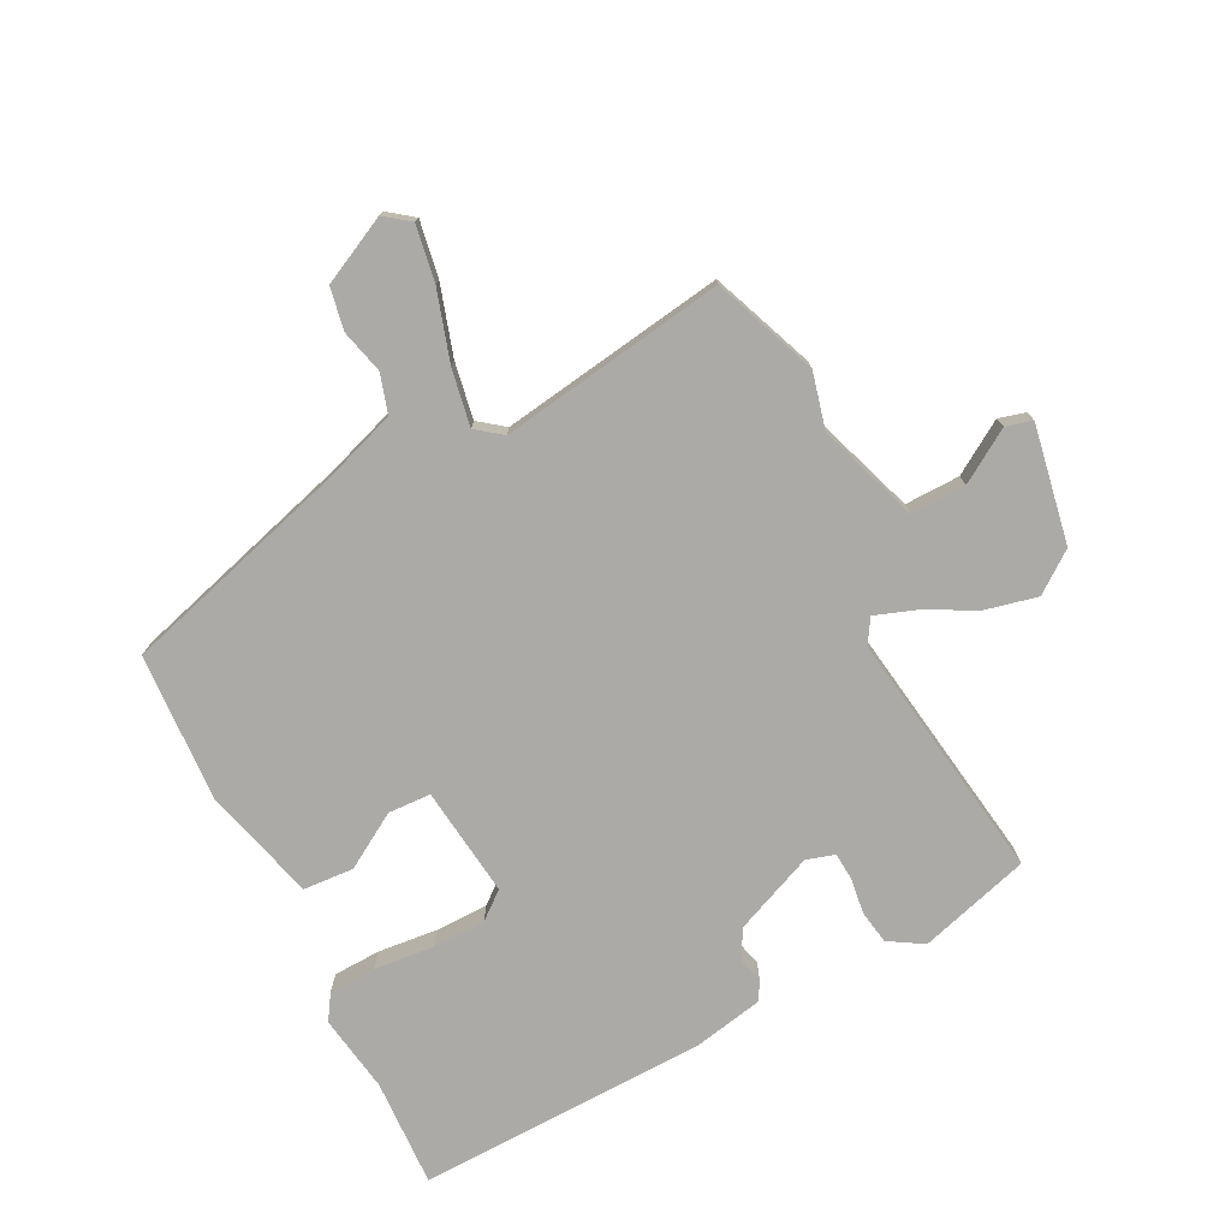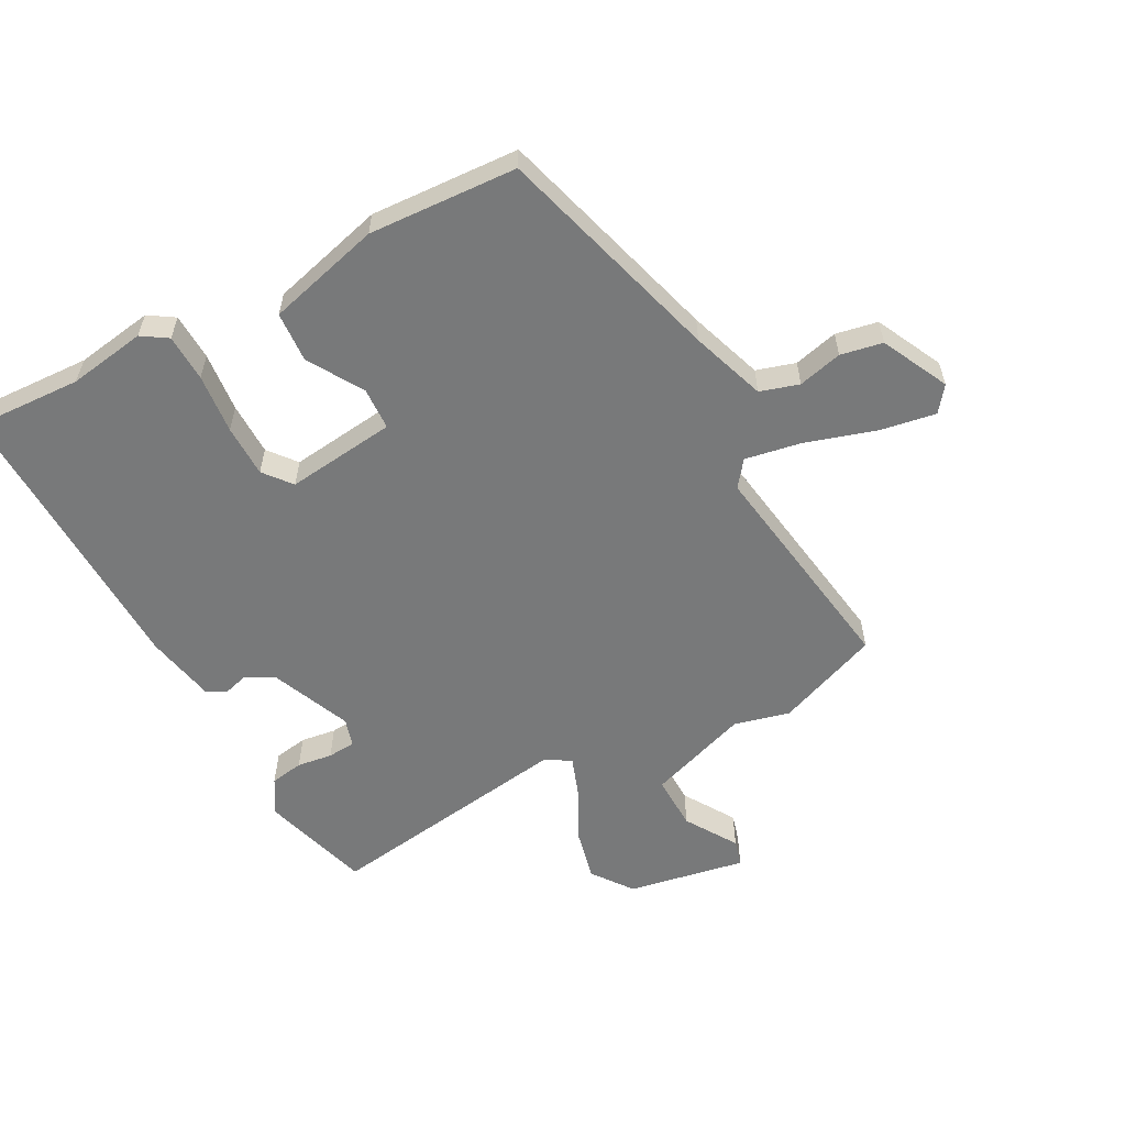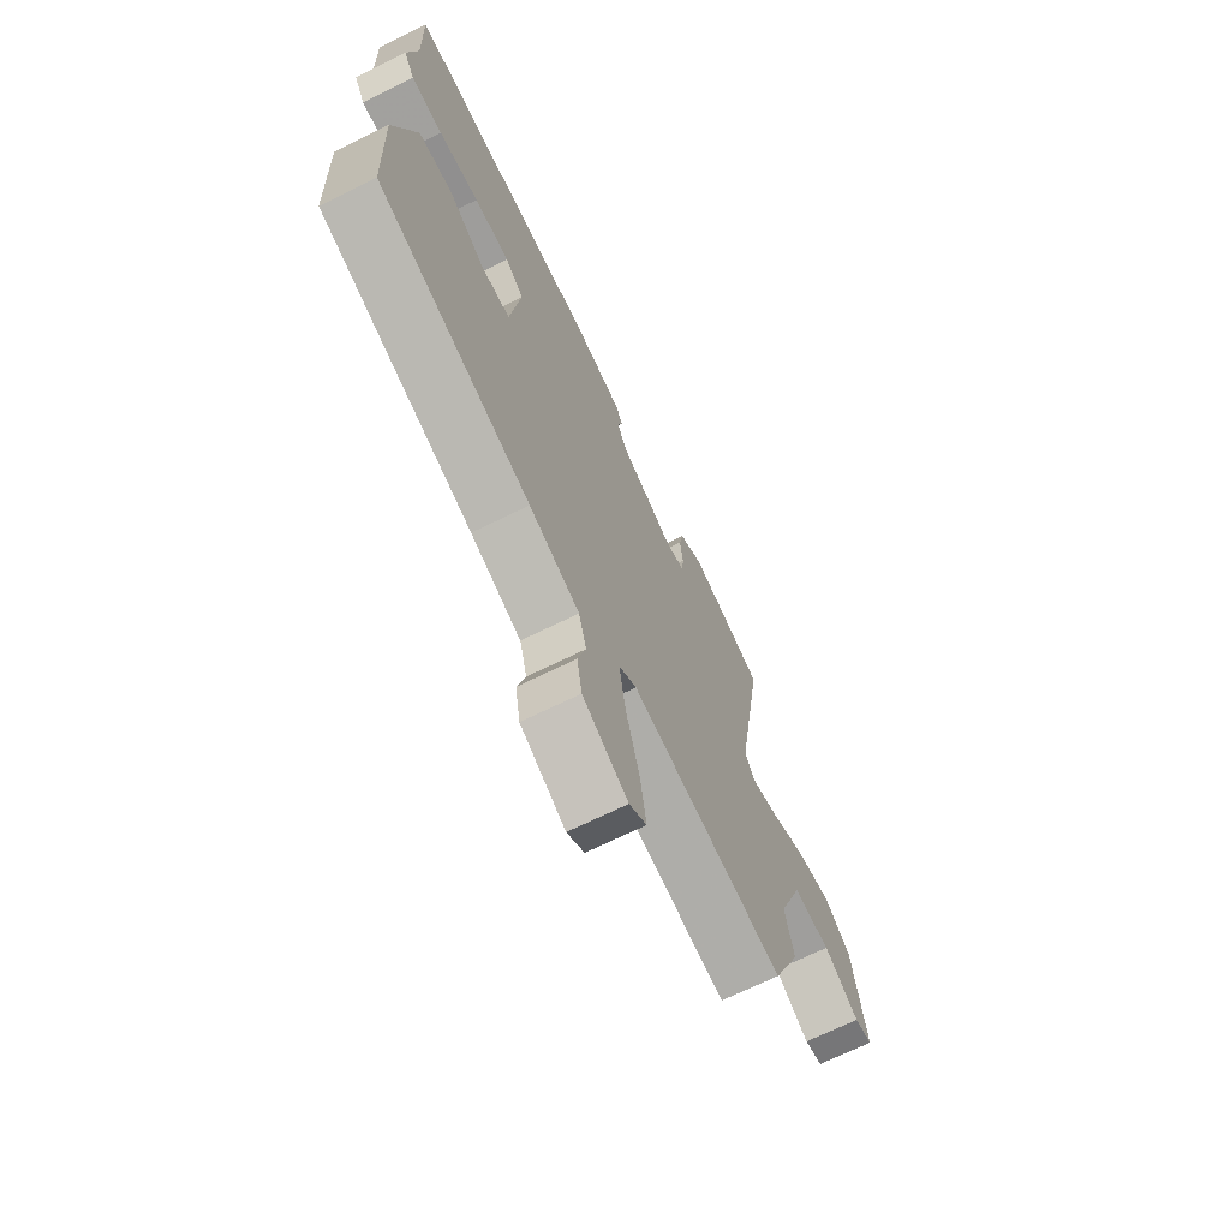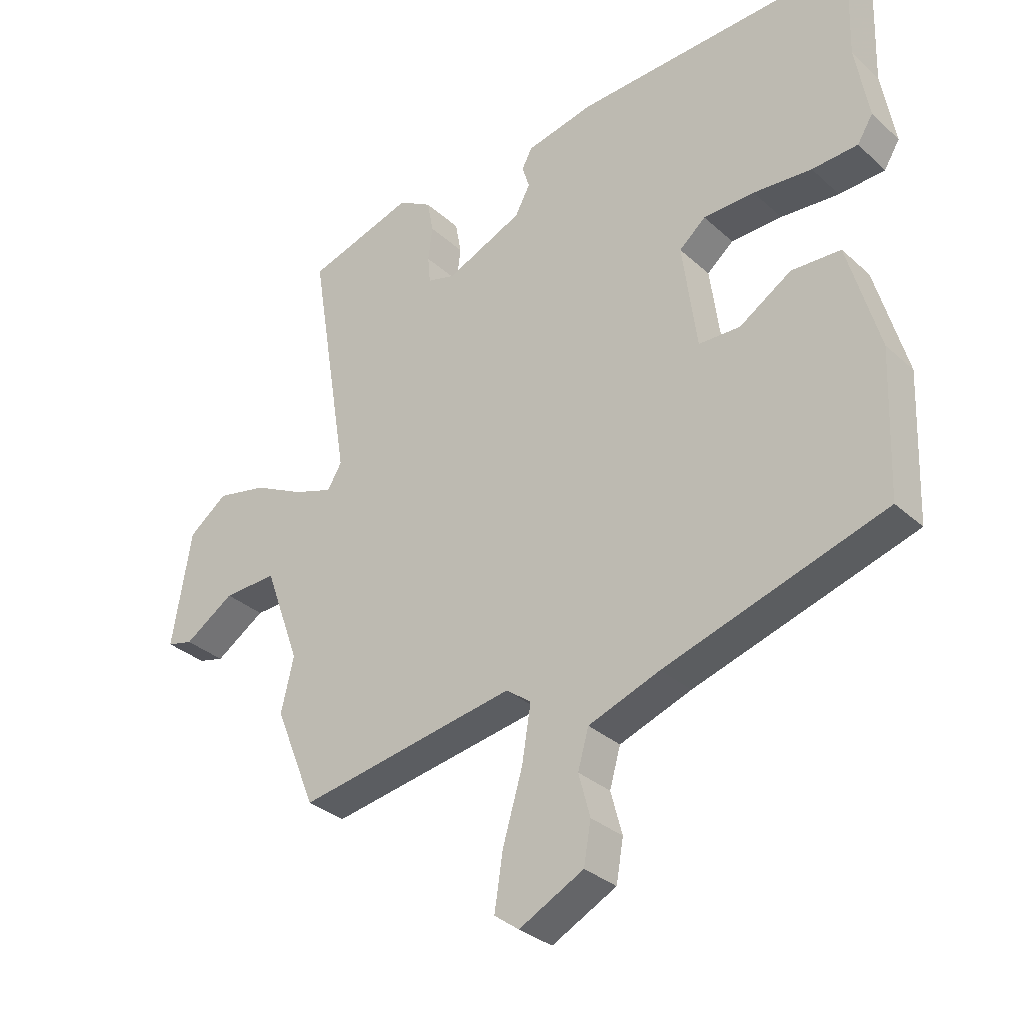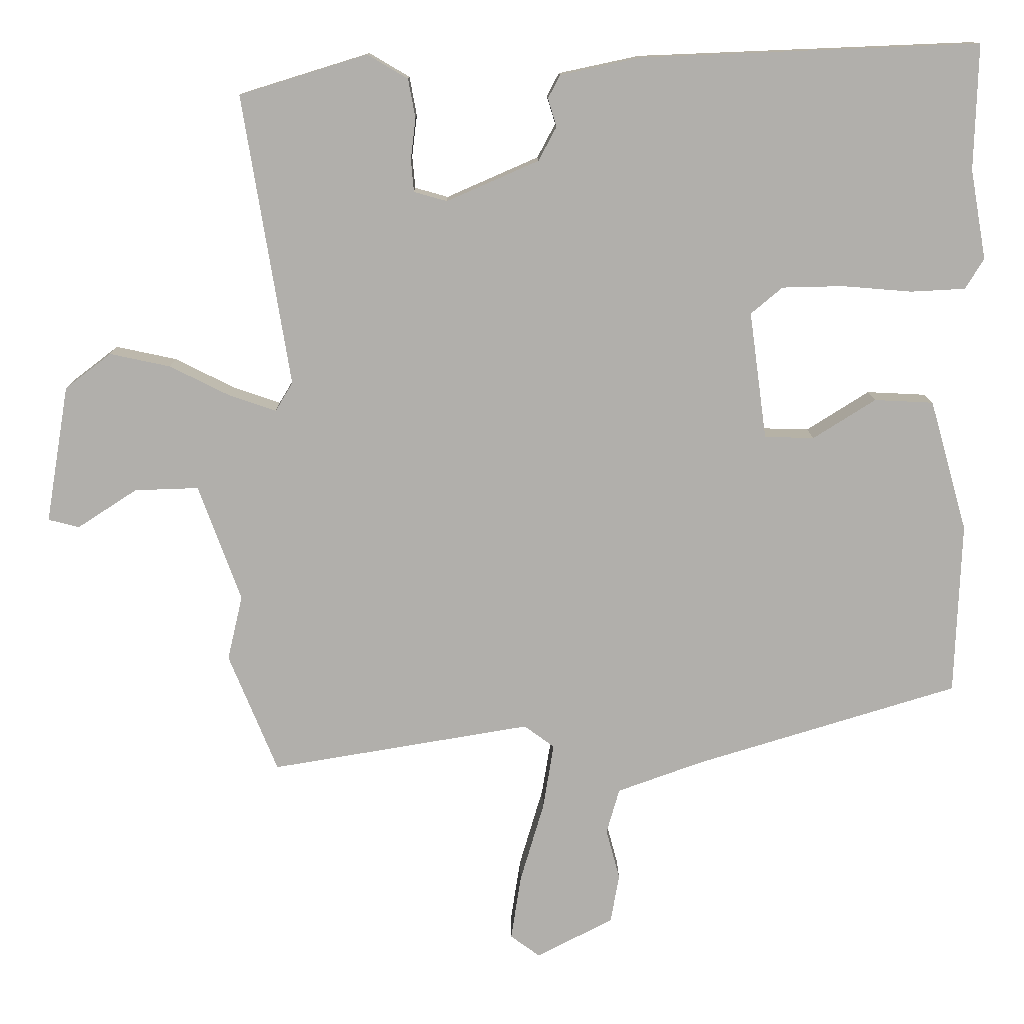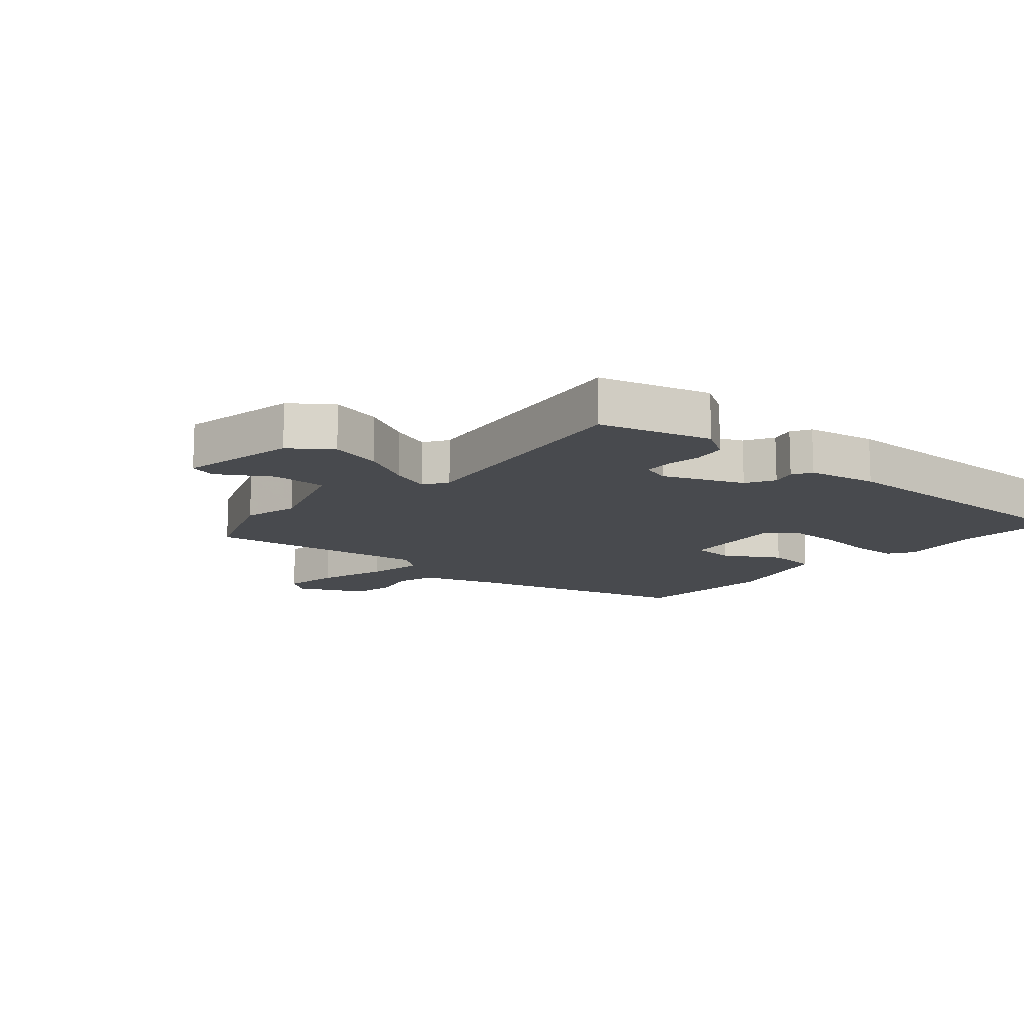
<metadata>
{"format":"obj","ext":"obj","renderer":"f3d","projection":"perspective","resolution":1024,"background":"white","views":[{"elev":-76.0,"azim":-153.9,"up":"+Y"},{"elev":-57.7,"azim":117.2,"up":"+Y"},{"elev":-69.4,"azim":116.2,"up":"+Z"},{"elev":-32.1,"azim":38.8,"up":"+Z"},{"elev":12.0,"azim":-0.6,"up":"+Z"},{"elev":-13.2,"azim":-42.3,"up":"+Y"}]}
</metadata>
<code>
v 0.495 0.07 -0.403
v 0.129 0.07 -0.515
v 0.01 0.07 -0.558
v -0.008 0.07 -0.621
v 0.011 0.07 -0.692
v -0.001 0.07 -0.76
v -0.108 0.07 -0.815
v -0.149 0.07 -0.785
v -0.135 0.07 -0.694
v -0.102 0.07 -0.582
v -0.087 0.07 -0.49
v -0.129 0.07 -0.459
v -0.492 0.07 -0.52
v -0.56 0.07 -0.354
v -0.539 0.07 -0.264
v -0.598 0.07 -0.102
v -0.687 0.07 -0.105
v -0.77 0.07 -0.159
v -0.813 0.07 -0.148
v -0.781 0.07 0.043
v -0.717 0.07 0.092
v -0.633 0.07 0.074
v -0.549 0.07 0.032
v -0.484 0.07 0.01
v -0.46 0.07 0.05
v -0.526 0.07 0.454
v -0.348 0.07 0.509
v -0.292 0.07 0.476
v -0.282 0.07 0.422
v -0.289 0.07 0.365
v -0.285 0.07 0.32
v -0.239 0.07 0.307
v -0.111 0.07 0.363
v -0.086 0.07 0.41
v -0.098 0.07 0.449
v -0.081 0.07 0.481
v 0.031 0.07 0.505
v 0.501 0.07 0.524
v 0.496 0.07 0.35
v 0.518 0.07 0.225
v 0.492 0.07 0.183
v 0.416 0.07 0.179
v 0.319 0.07 0.187
v 0.234 0.07 0.185
v 0.19 0.07 0.148
v 0.214 0.07 -0.029
v 0.283 0.07 -0.031
v 0.37 0.07 0.024
v 0.452 0.07 0.02
v 0.504 0.07 -0.163
v 0.495 0 -0.403
v 0.129 0 -0.515
v 0.01 0 -0.558
v -0.008 0 -0.621
v 0.011 0 -0.692
v -0.001 0 -0.76
v -0.108 0 -0.815
v -0.149 0 -0.785
v -0.135 0 -0.694
v -0.102 0 -0.582
v -0.087 0 -0.49
v -0.129 0 -0.459
v -0.492 0 -0.52
v -0.56 0 -0.354
v -0.539 0 -0.264
v -0.598 0 -0.102
v -0.687 0 -0.105
v -0.77 0 -0.159
v -0.813 0 -0.148
v -0.781 0 0.043
v -0.717 0 0.092
v -0.633 0 0.074
v -0.549 0 0.032
v -0.484 0 0.01
v -0.46 0 0.05
v -0.526 0 0.454
v -0.348 0 0.509
v -0.292 0 0.476
v -0.282 0 0.422
v -0.289 0 0.365
v -0.285 0 0.32
v -0.239 0 0.307
v -0.111 0 0.363
v -0.086 0 0.41
v -0.098 0 0.449
v -0.081 0 0.481
v 0.031 0 0.505
v 0.501 0 0.524
v 0.496 0 0.35
v 0.518 0 0.225
v 0.492 0 0.183
v 0.416 0 0.179
v 0.319 0 0.187
v 0.234 0 0.185
v 0.19 0 0.148
v 0.214 0 -0.029
v 0.283 0 -0.031
v 0.37 0 0.024
v 0.452 0 0.02
v 0.504 0 -0.163
f 47 48 49 50
f 46 47 50 1
f 40 41 42 43
f 39 40 43 44
f 38 39 44
f 37 38 44 45
f 34 35 36 37
f 33 34 37 45
f 27 28 29 30
f 25 26 27 30
f 25 30 31
f 24 25 31 32
f 20 21 22 23
f 20 23 24
f 17 18 19 20
f 16 17 20 24
f 15 16 24
f 12 13 14 15
f 12 15 24 32
f 7 8 9 10
f 7 10 11
f 4 5 6 7
f 3 4 7 11
f 2 3 11 12
f 46 1 2 12
f 33 45 46
f 12 32 33 46
f 100 99 98 97
f 51 100 97 96
f 93 92 91 90
f 94 93 90 89
f 94 89 88
f 95 94 88 87
f 87 86 85 84
f 95 87 84 83
f 80 79 78 77
f 80 77 76 75
f 81 80 75
f 82 81 75 74
f 73 72 71 70
f 74 73 70
f 70 69 68 67
f 74 70 67 66
f 74 66 65
f 65 64 63 62
f 82 74 65 62
f 60 59 58 57
f 61 60 57
f 57 56 55 54
f 61 57 54 53
f 62 61 53 52
f 62 52 51 96
f 96 95 83
f 96 83 82 62
f 1 51 52 2
f 2 52 53 3
f 3 53 54 4
f 4 54 55 5
f 5 55 56 6
f 6 56 57 7
f 7 57 58 8
f 8 58 59 9
f 9 59 60 10
f 10 60 61 11
f 11 61 62 12
f 12 62 63 13
f 13 63 64 14
f 14 64 65 15
f 15 65 66 16
f 16 66 67 17
f 17 67 68 18
f 18 68 69 19
f 19 69 70 20
f 20 70 71 21
f 21 71 72 22
f 22 72 73 23
f 23 73 74 24
f 24 74 75 25
f 25 75 76 26
f 26 76 77 27
f 27 77 78 28
f 28 78 79 29
f 29 79 80 30
f 30 80 81 31
f 31 81 82 32
f 32 82 83 33
f 33 83 84 34
f 34 84 85 35
f 35 85 86 36
f 36 86 87 37
f 37 87 88 38
f 38 88 89 39
f 39 89 90 40
f 40 90 91 41
f 41 91 92 42
f 42 92 93 43
f 43 93 94 44
f 44 94 95 45
f 45 95 96 46
f 46 96 97 47
f 47 97 98 48
f 48 98 99 49
f 49 99 100 50
f 50 100 51 1

</code>
